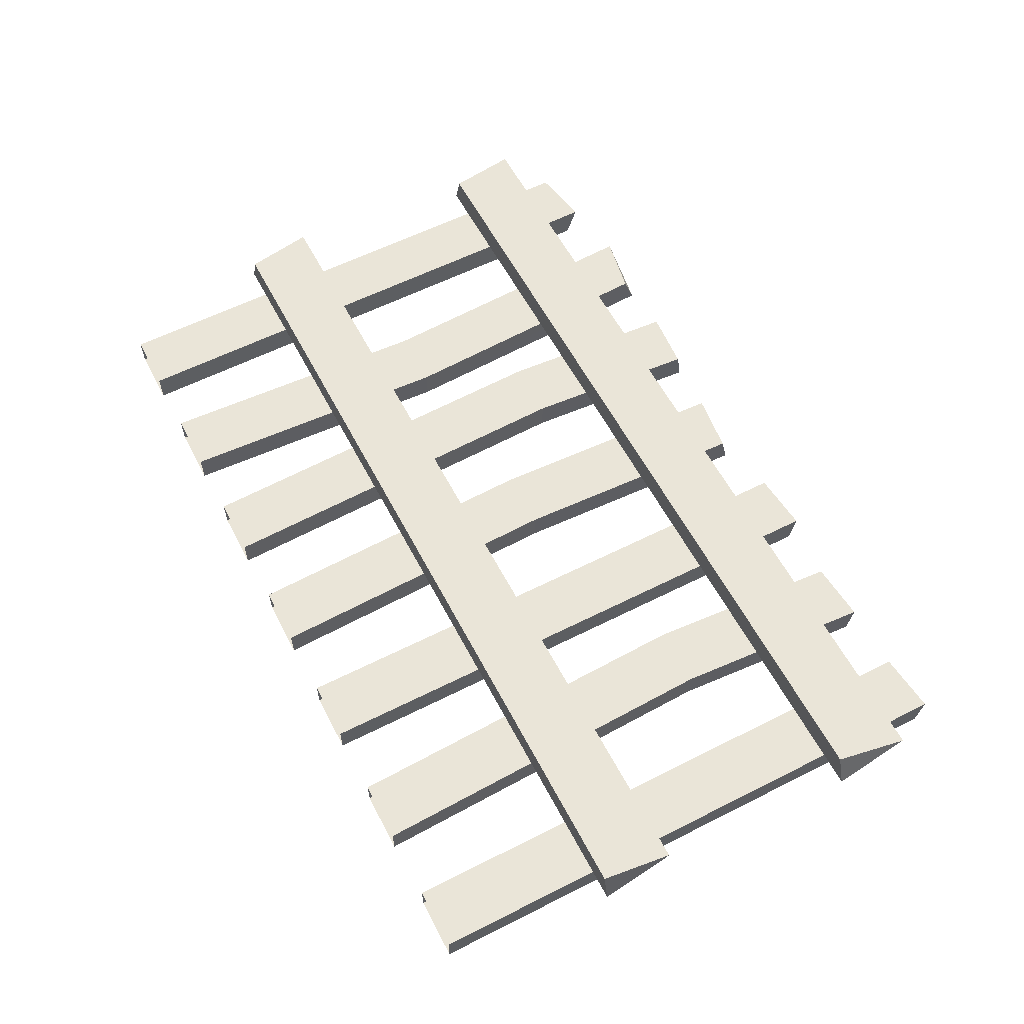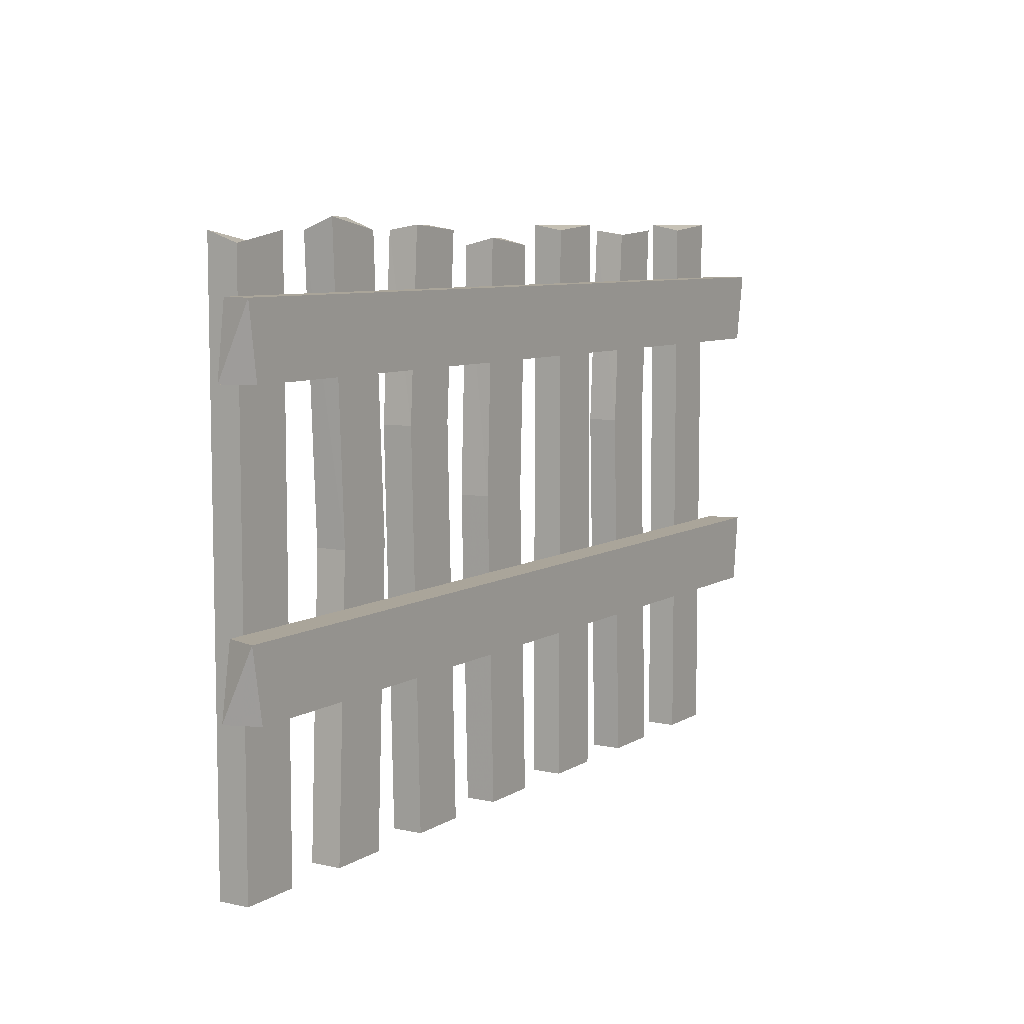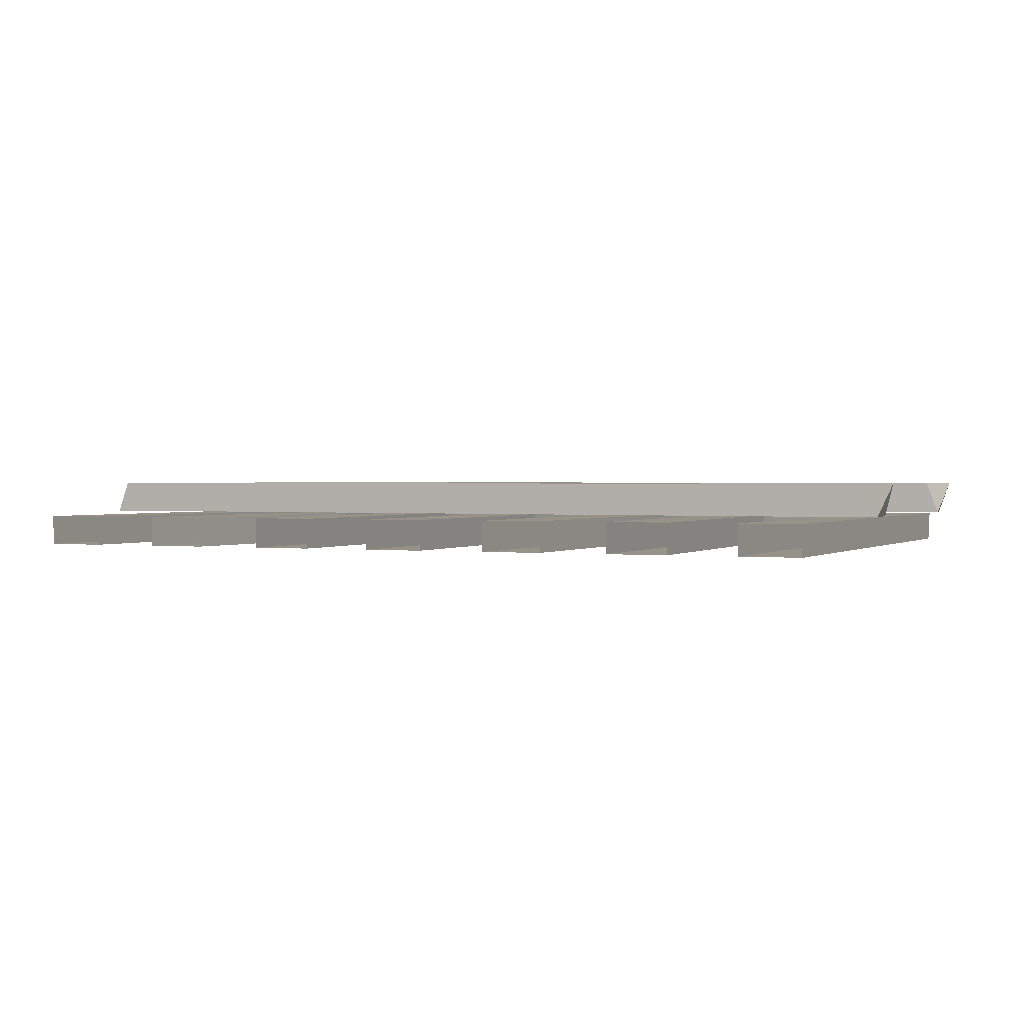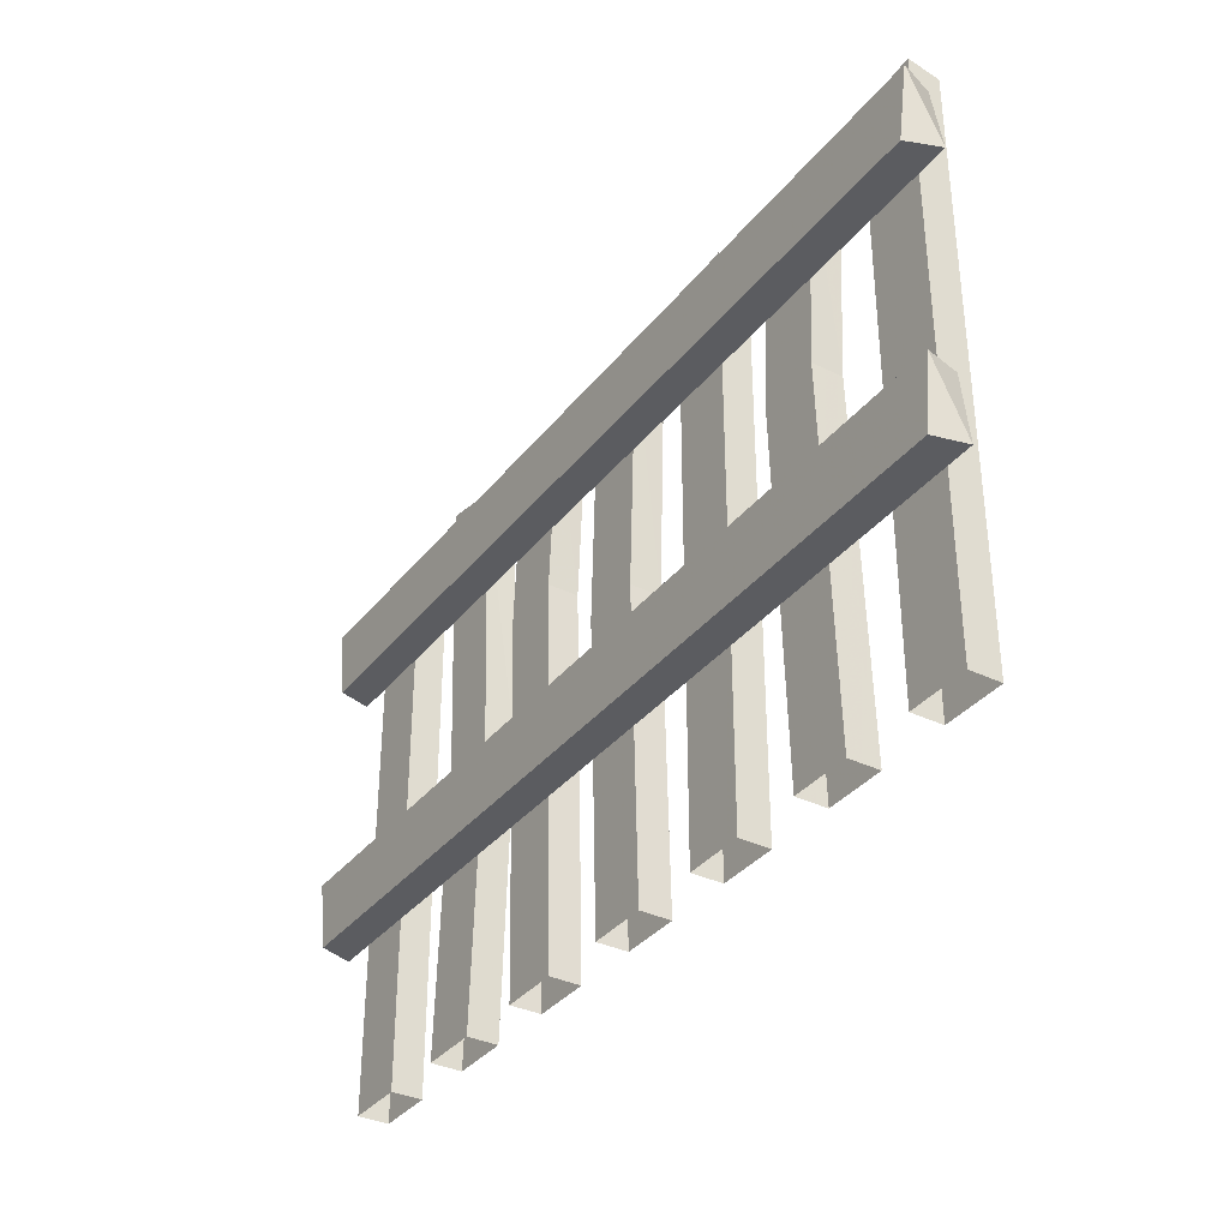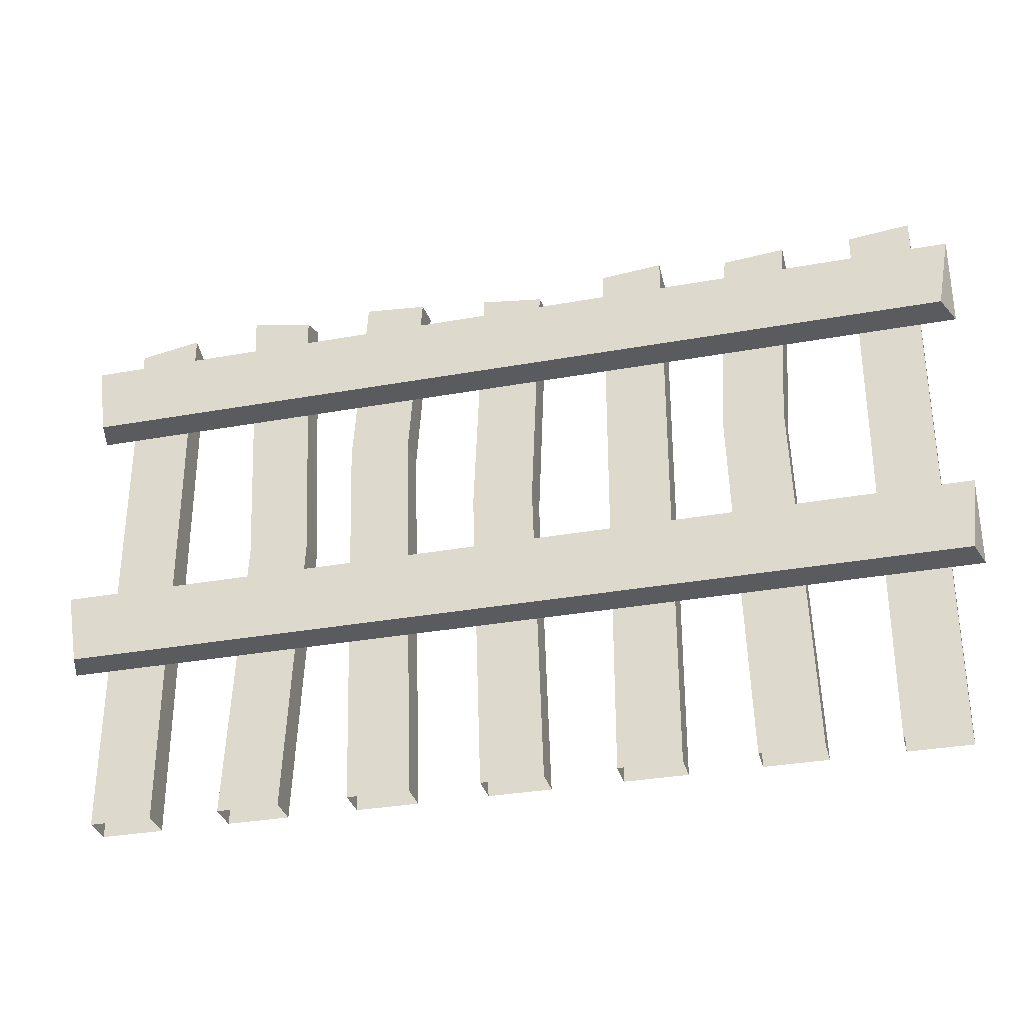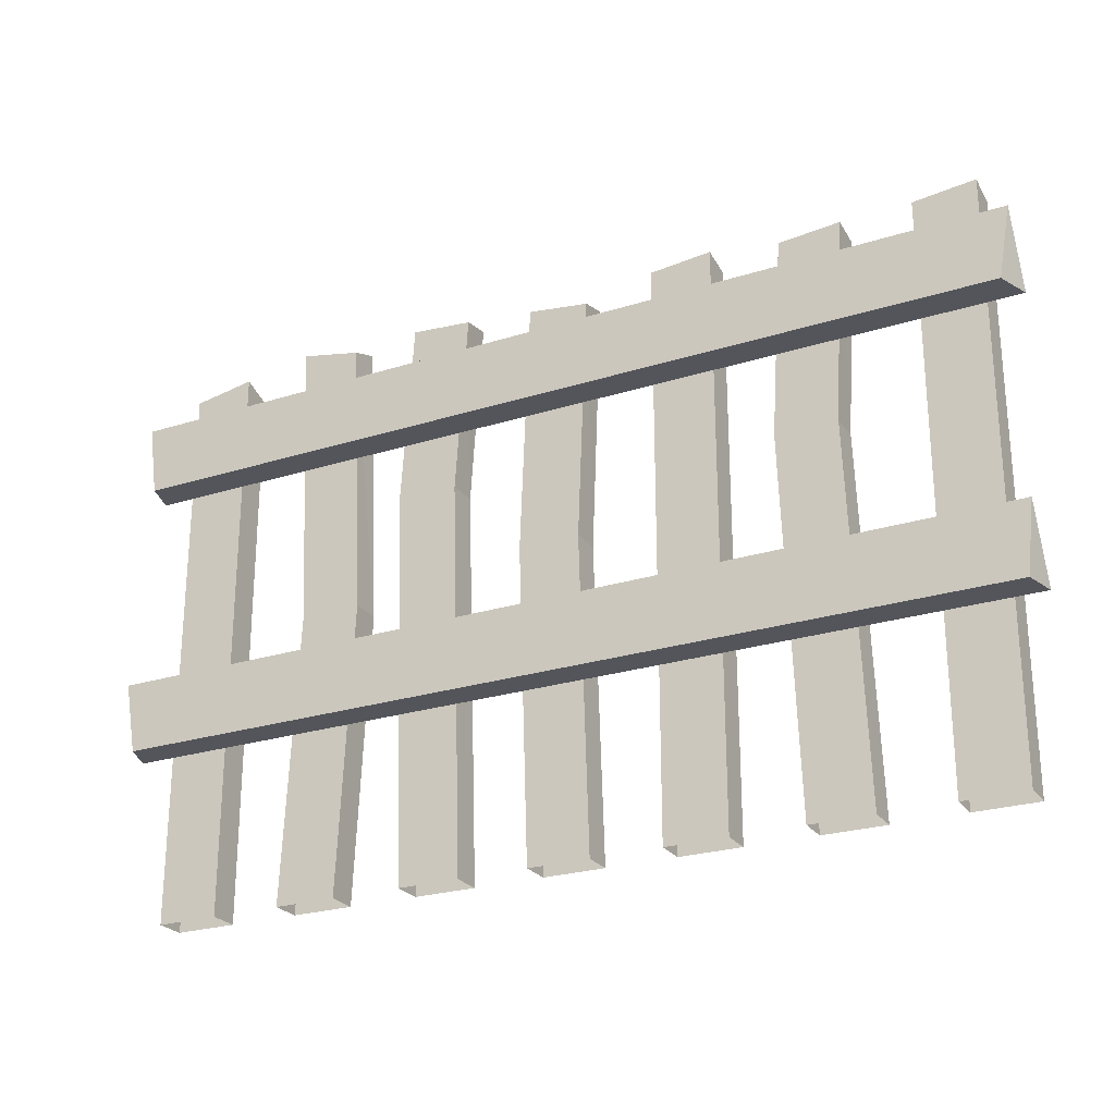
<metadata>
{"format":"obj","ext":"obj","renderer":"f3d","projection":"perspective","resolution":1024,"background":"white","views":[{"elev":59.0,"azim":62.5,"up":"+Z"},{"elev":7.6,"azim":-58.3,"up":"+Y"},{"elev":1.1,"azim":24.2,"up":"+Z"},{"elev":-35.1,"azim":57.2,"up":"+Y"},{"elev":-32.1,"azim":14.3,"up":"+Y"},{"elev":-25.0,"azim":27.2,"up":"+Y"}]}
</metadata>
<code>
o wooden_cartoon_fench_fench_uvlayout
v -3.89 5.168 0.1414
v -3.89 0 0.1414
v -3.326 5.267 0.1414
v -3.326 0 0.1414
v -3.326 5.168 -0.1414
v -3.326 0 -0.1414
v -3.89 5.267 -0.1414
v -3.89 0 -0.1414
v -2.123 0 0.1414
v -2.688 0 0.1414
v -2.688 0 -0.1414
v -2.123 0 -0.1414
v -2.688 5.375 0.1414
v -2.123 5.267 0.1414
v -2.123 5.375 -0.1414
v -2.688 5.267 -0.1414
v -0.9206 0 0.1414
v -1.485 0 0.1414
v -1.485 0 -0.1414
v -0.9206 0 -0.1414
v -1.485 5.313 0.1414
v -0.9206 5.267 0.1414
v -0.9206 5.313 -0.1414
v -1.485 5.267 -0.1414
v 0.2821 0 0.1414
v -0.2821 0 0.1414
v -0.2821 0 -0.1414
v 0.2821 0 -0.1414
v -0.2821 5.199 0.1414
v 0.2821 5.13 0.1414
v 0.2821 5.199 -0.1414
v -0.2821 5.13 -0.1414
v 0.9206 5.267 0.1414
v 0.9206 0 0.1414
v 1.485 5.32 0.1414
v 1.485 0 0.1414
v 1.485 5.267 -0.1414
v 1.485 0 -0.1414
v 0.9206 5.32 -0.1414
v 0.9206 0 -0.1414
v 2.688 0 0.1414
v 2.123 0 0.1414
v 2.123 0 -0.1414
v 2.688 0 -0.1414
v 2.123 5.221 0.1414
v 2.688 5.267 0.1414
v 2.688 5.221 -0.1414
v 2.123 5.267 -0.1414
v 3.326 5.267 0.1414
v 3.326 0 0.1414
v 3.89 5.325 0.1414
v 3.89 0 0.1414
v 3.89 5.267 -0.1414
v 3.89 0 -0.1414
v 3.326 5.325 -0.1414
v 3.326 0 -0.1414
v -4.177 4.771 0.4739
v 4.1 4.122 0.4739
v 4.213 4.771 0.4739
v -4.088 4.122 0.4739
v 4.1 4.771 0.1697
v -4.177 4.122 0.1697
v -4.088 4.771 0.1697
v 4.213 4.122 0.1697
v -4.199 2.177 0.4739
v 4.1 1.528 0.4739
v 4.176 2.177 0.4739
v -4.088 1.528 0.4739
v 4.1 2.177 0.1697
v -4.199 1.528 0.1697
v -4.088 2.177 0.1697
v 4.176 1.528 0.1697
v 0.1919 2.871 0.1414
v -0.3723 2.871 0.1414
v 0.1919 2.871 -0.1414
v -0.3723 2.871 -0.1414
v 2.57 3.385 0.1414
v 2.006 3.385 0.1414
v 2.57 3.385 -0.1414
v 2.006 3.385 -0.1414
v -2.562 2.66 0.1414
v -1.998 2.66 0.1414
v -2.562 2.66 -0.1414
v -1.998 2.66 -0.1414
v -1.03 3.608 0.1414
v -1.595 3.608 0.1414
v -1.03 3.608 -0.1414
v -1.595 3.608 -0.1414
f 52 54 53 51
f 8 2 1 7
f 16 83 81 13
f 73 74 26 25
f 32 31 75 76
f 30 73 75 31
f 48 80 78 45
f 81 10 9 82
f 48 47 79 80
f 77 41 44 79
f 69 72 70 71
f 45 47 48
f 65 68 66 67
f 57 60 58 59
f 59 64 61
f 64 59 58
f 71 65 67 69
f 68 70 72 66
f 63 62 57
f 57 62 60
f 77 78 42 41
f 61 64 62 63
f 67 72 69
f 72 67 66
f 60 62 64 58
f 71 70 65
f 65 70 68
f 45 78 77 46
f 50 52 51 49
f 75 28 27 76
f 87 20 19 88
f 22 85 87 23
f 73 25 28 75
f 32 76 74 29
f 40 34 33 39
f 34 36 35 33
f 29 74 73 30
f 79 44 43 80
f 38 40 39 37
f 46 77 79 47
f 36 38 37 35
f 56 50 49 55
f 80 43 42 78
f 21 86 85 22
f 85 86 18 17
f 83 84 12 11
f 6 8 7 5
f 4 6 5 3
f 82 9 12 84
f 88 19 18 86
f 83 11 10 81
f 2 4 3 1
f 14 13 81 82
f 15 84 83 16
f 24 23 87 88
f 14 82 84 15
f 85 17 20 87
f 24 88 86 21
f 76 27 26 74
f 54 56 55 53
f 35 37 39
f 45 46 47
f 29 31 32
f 21 23 24
f 13 15 16
f 13 14 15
f 1 5 7
f 1 3 5
f 35 39 33
f 29 30 31
f 51 53 55
f 51 55 49
f 21 22 23
f 63 57 59 61

</code>
